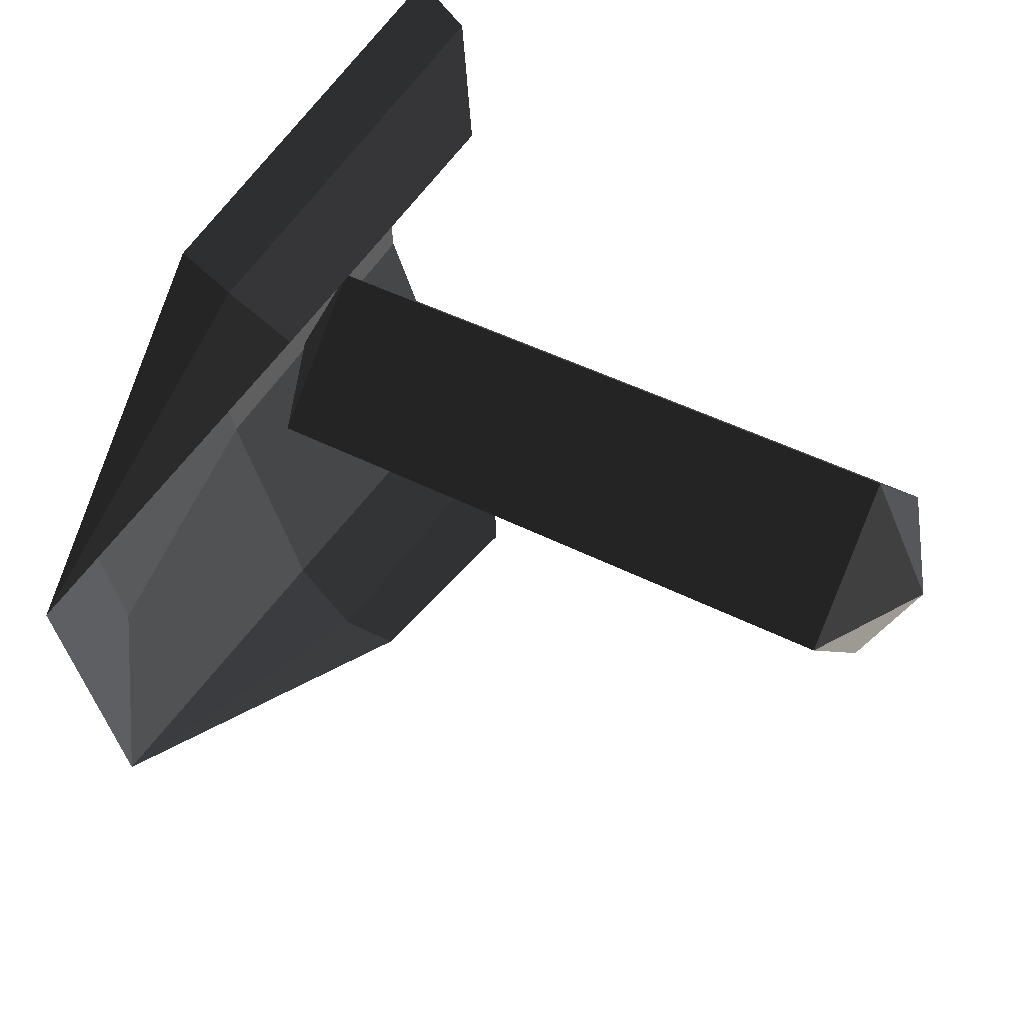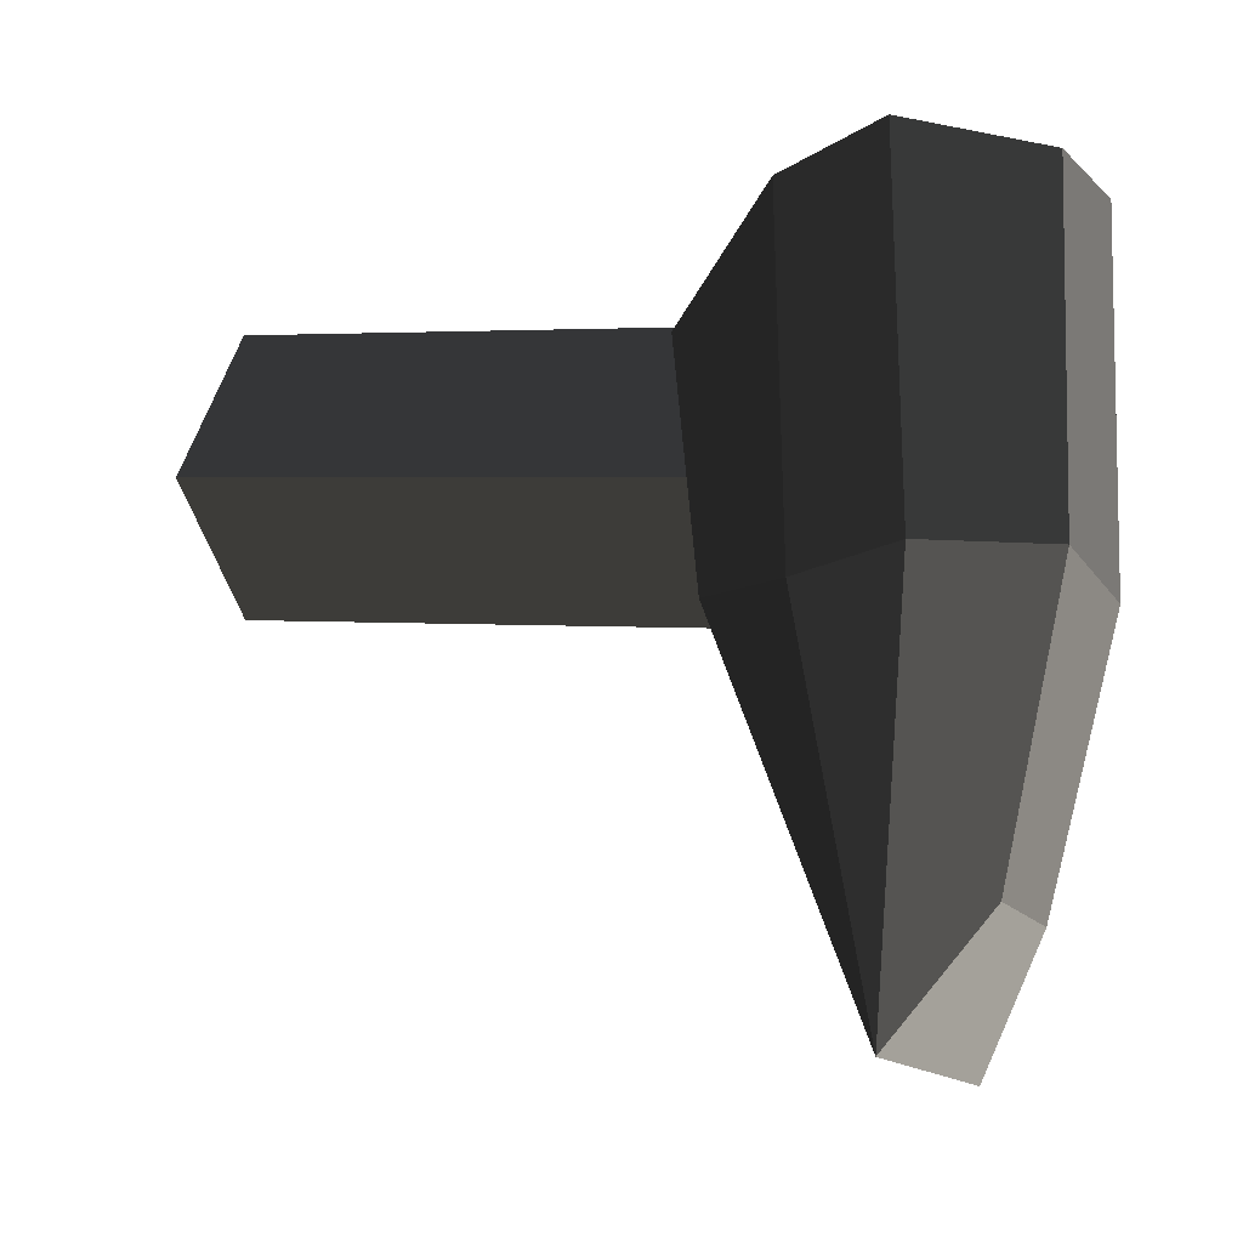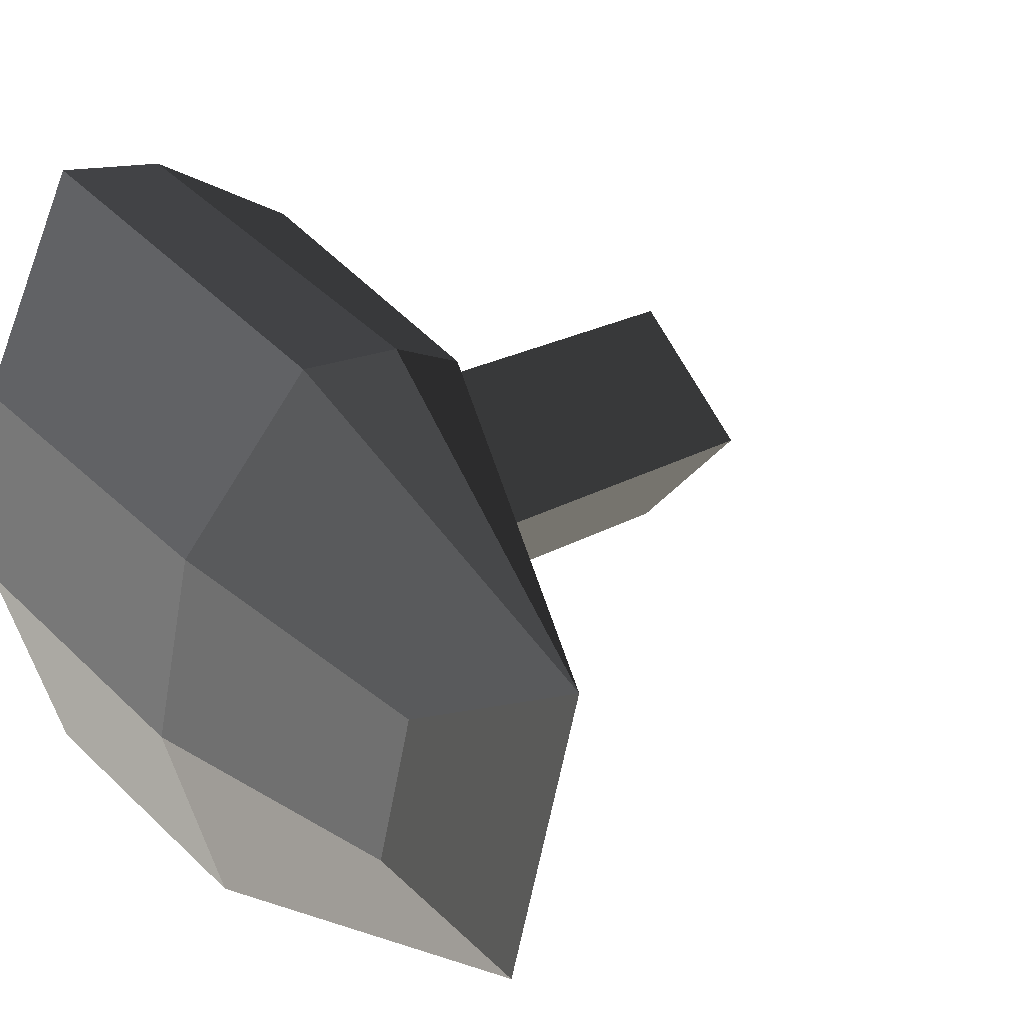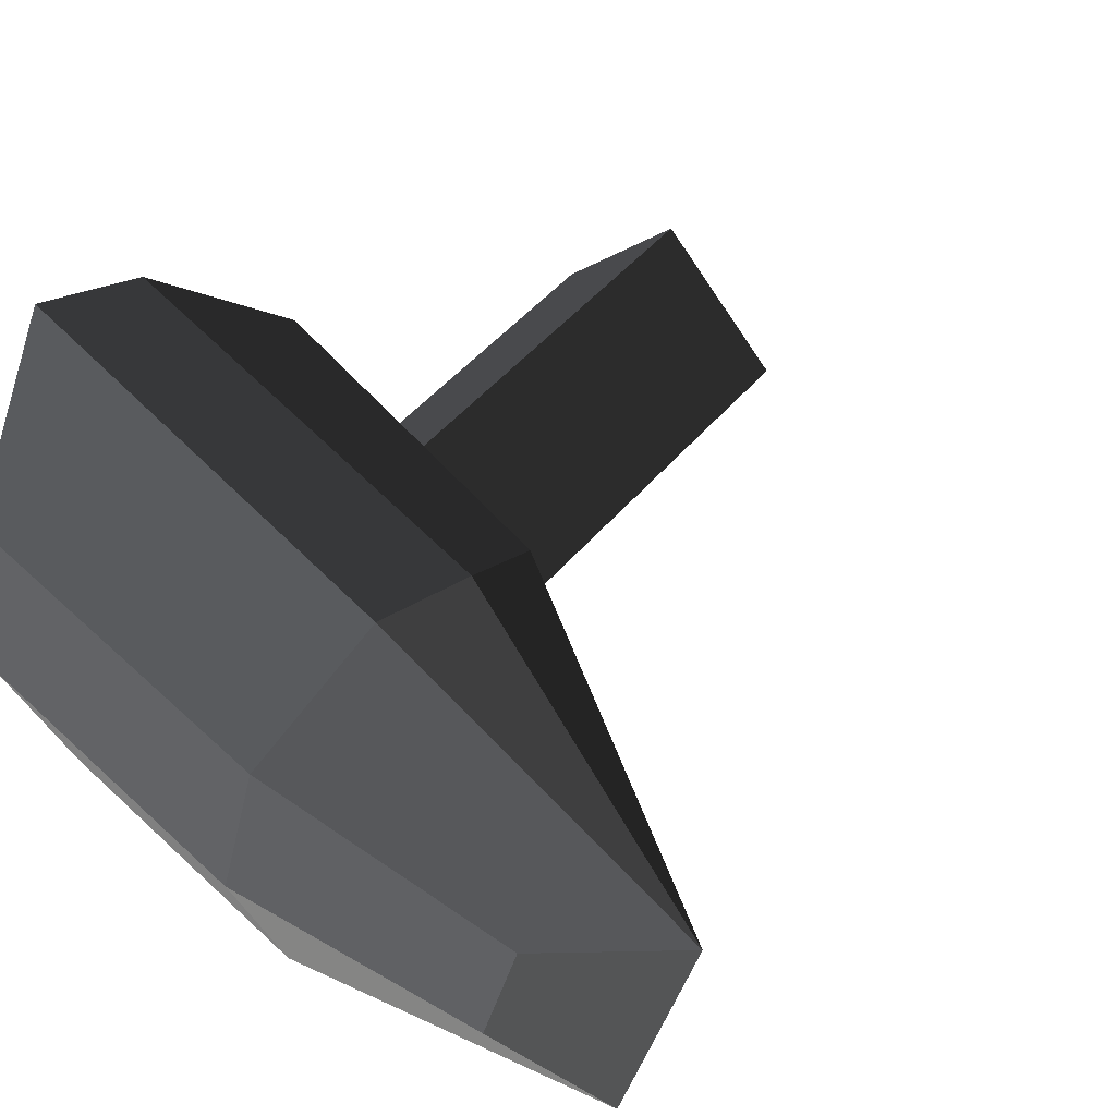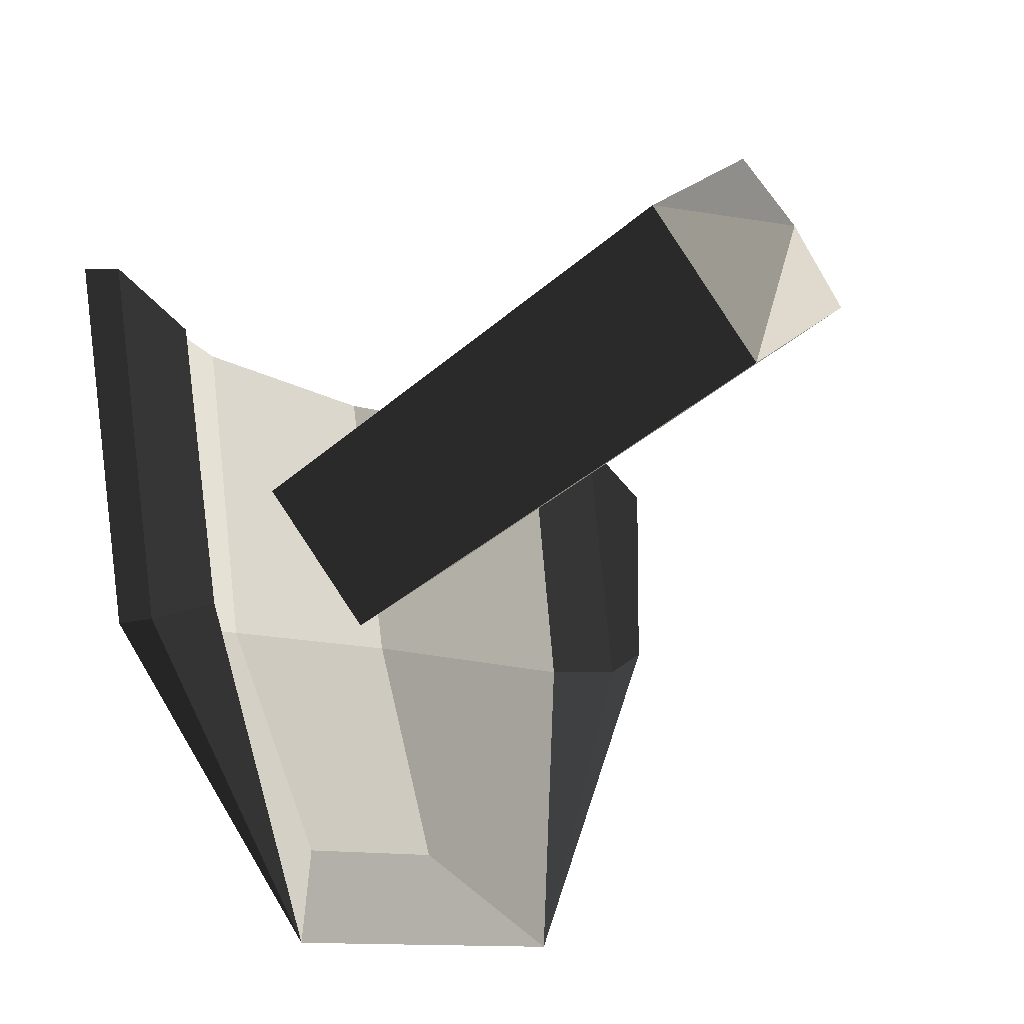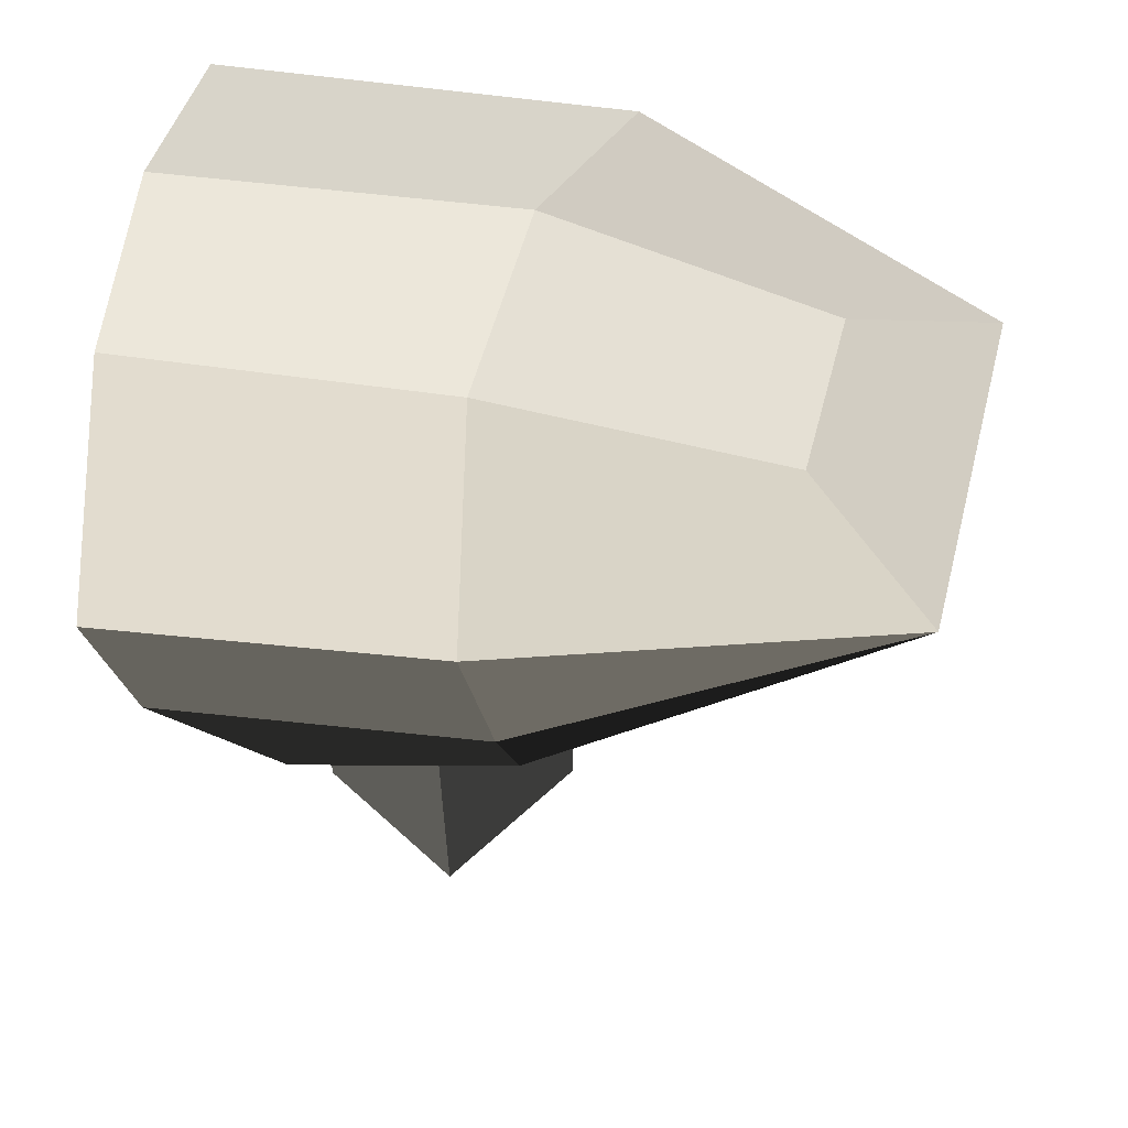
<metadata>
{"format":"obj","ext":"obj","renderer":"f3d","projection":"perspective","resolution":1024,"background":"white","views":[{"elev":45.1,"azim":-149.3,"up":"+Y"},{"elev":2.5,"azim":20.3,"up":"+Z"},{"elev":22.0,"azim":134.6,"up":"+Y"},{"elev":46.5,"azim":127.2,"up":"+Y"},{"elev":-32.8,"azim":-129.0,"up":"+Z"},{"elev":-36.1,"azim":90.9,"up":"+Y"}]}
</metadata>
<code>
v -0.1969 0.0412 0.0014
v -0.1969 0.0003 -0.0395
v -0.2172 0.0004 0.0014
v -0.2172 0.0004 0.0014
v -0.1969 0.0003 0.0423
v -0.1969 0.0003 0.0423
v -0.1969 -0.0405 0.0014
v -0.1969 -0.0405 0.0014
v -0.1969 0.0003 -0.0395
v -0.1969 0.0003 -0.0395
v 0.0085 -0.0405 0.0013
v 0.0085 0.0004 -0.0396
v 0.0288 0.0004 0.0013
v 0.0288 0.0004 0.0013
v 0.0085 0.0004 0.0422
v 0.0085 0.0004 0.0422
v -0.1969 -0.0405 0.0014
v -0.1969 0.0003 0.0423
v -0.1969 0.0412 0.0014
v 0.0085 0.0413 0.0013
v 0.0288 0.0004 0.0013
v 0.0288 0.0004 0.0013
v 0.0085 0.0004 -0.0396
v 0.0085 0.0004 -0.0396
v -0.1969 0.0412 0.0014
v -0.1969 0.0003 -0.0395
v 0.0167 0.0137 -0.1627
v -0.0226 0.0808 -0.0745
v 0.0011 0.09 -0.0732
v 0.0011 0.09 -0.0732
v -0.0099 0.1219 0.0515
v -0.034 0.1068 0.018
v 0.0276 0.0874 -0.062
v 0.0161 0.1215 0.0676
v 0.0167 0.0137 -0.1627
v 0.0167 0.0137 -0.1627
v 0.0384 -0.0032 -0.1162
v 0.0516 0.0257 -0.0325
v 0.0436 0.0496 0.0776
v 0.0161 0.1215 0.0676
v 0.0516 -0.0403 -0.0154
v 0.0444 -0.0175 0.0846
v 0.0276 -0.1064 -0.0131
v 0.0183 -0.0882 0.0861
v 0.0011 -0.1135 -0.022
v -0.0078 -0.0961 0.072
v 0.0167 -0.0911 -0.1362
v 0.0167 -0.0911 -0.1362
v -0.0226 -0.106 -0.0274
v -0.0226 -0.106 -0.0274
v -0.0318 -0.0994 0.0356
v -0.0078 -0.0961 0.072
v 0.0384 -0.0549 -0.1028
v 0.0516 -0.0403 -0.0154
v 0.0167 -0.0911 -0.1362
v 0.0276 -0.1064 -0.0131
v 0.0384 -0.0032 -0.1162
v 0.0167 0.0137 -0.1627
v 0.0516 -0.0403 -0.0154
v 0.0516 0.0257 -0.0325
g Group_001
f 1 2 3
f 1 3 5
f 5 3 7
f 7 3 9
f 7 9 12 11
f 11 12 13
f 11 13 15
f 11 15 18 17
f 18 15 20 19
f 20 15 21
f 20 21 23
f 20 23 26 25
g Group_002
f 27 28 29
f 29 28 32 31
f 29 31 34 33
f 29 33 35
f 35 33 38 37
f 38 33 40 39
f 38 39 42 41
f 41 42 44 43
f 43 44 46 45
f 43 45 47
f 47 45 49
f 49 45 52 51
g Group_003
f 53 54 56 55
f 53 55 58 57
f 53 57 60 59

</code>
